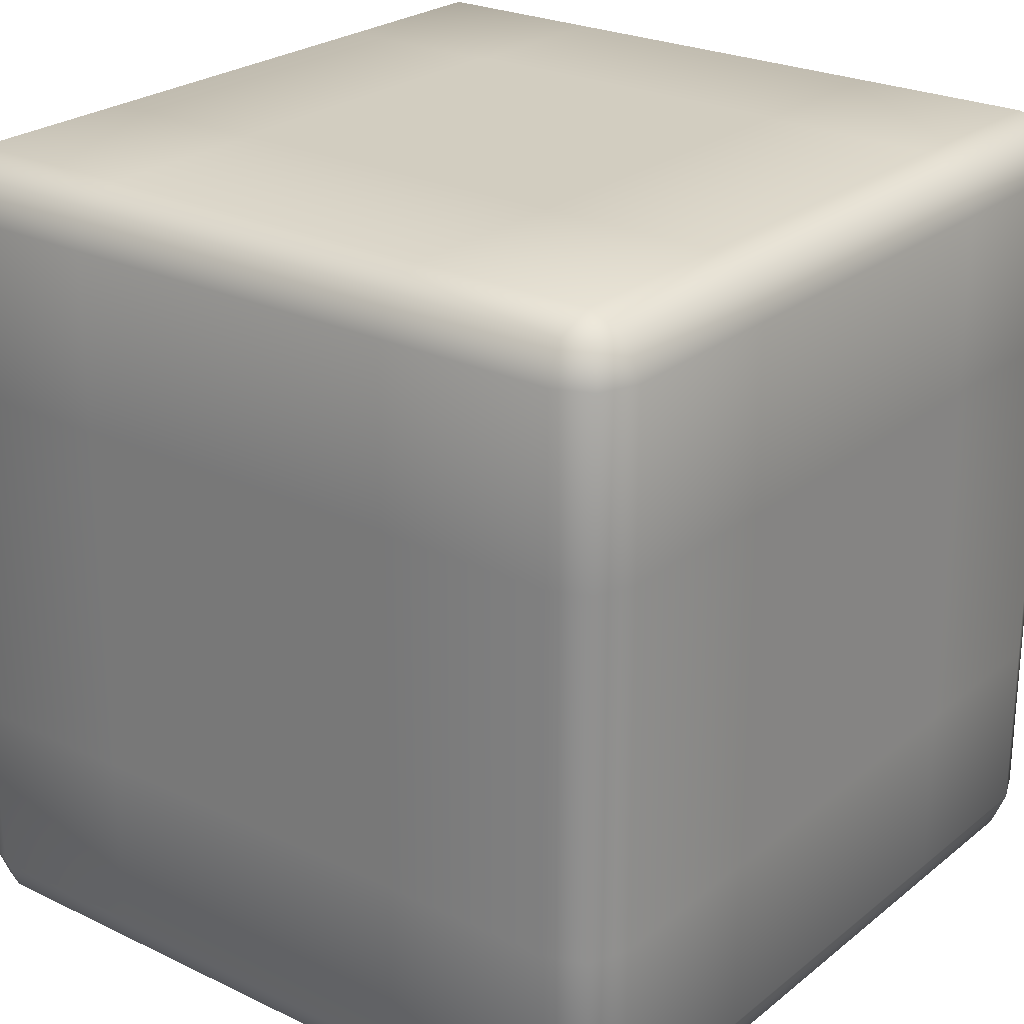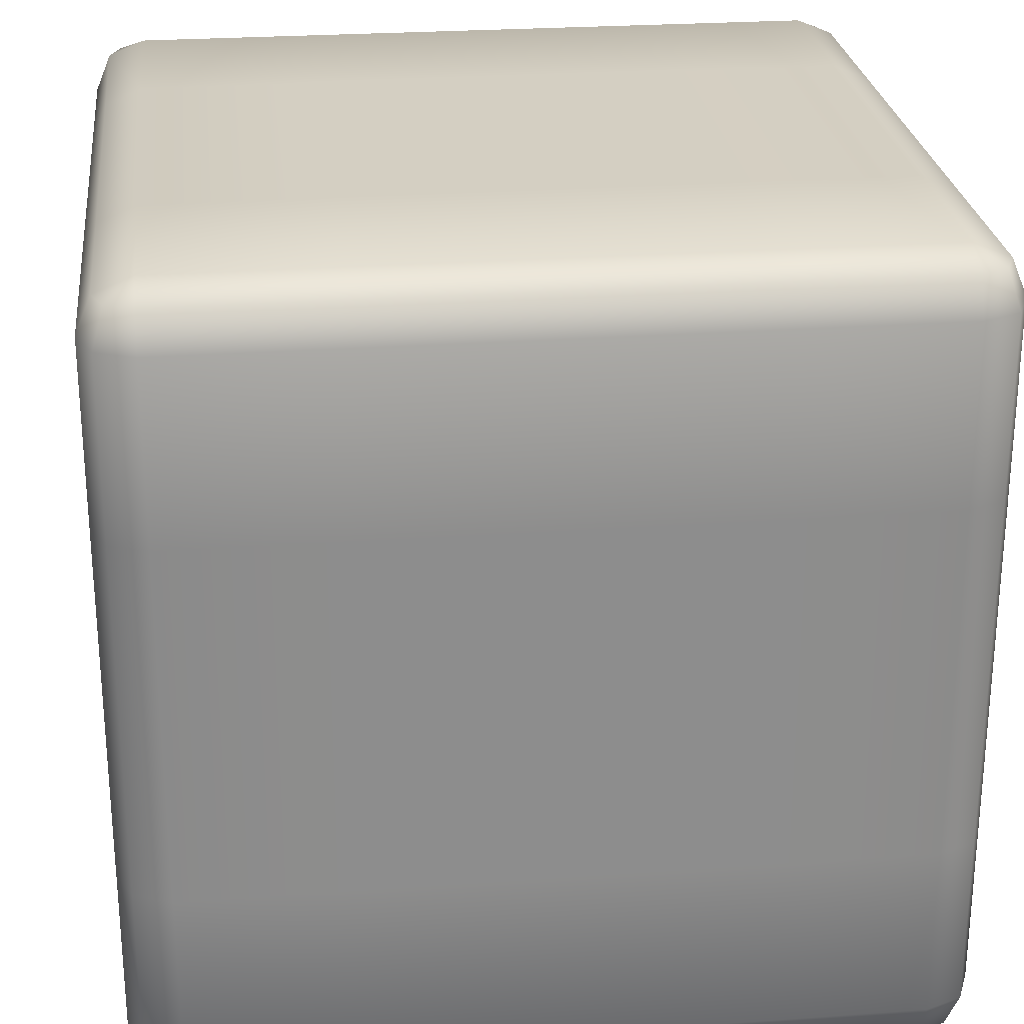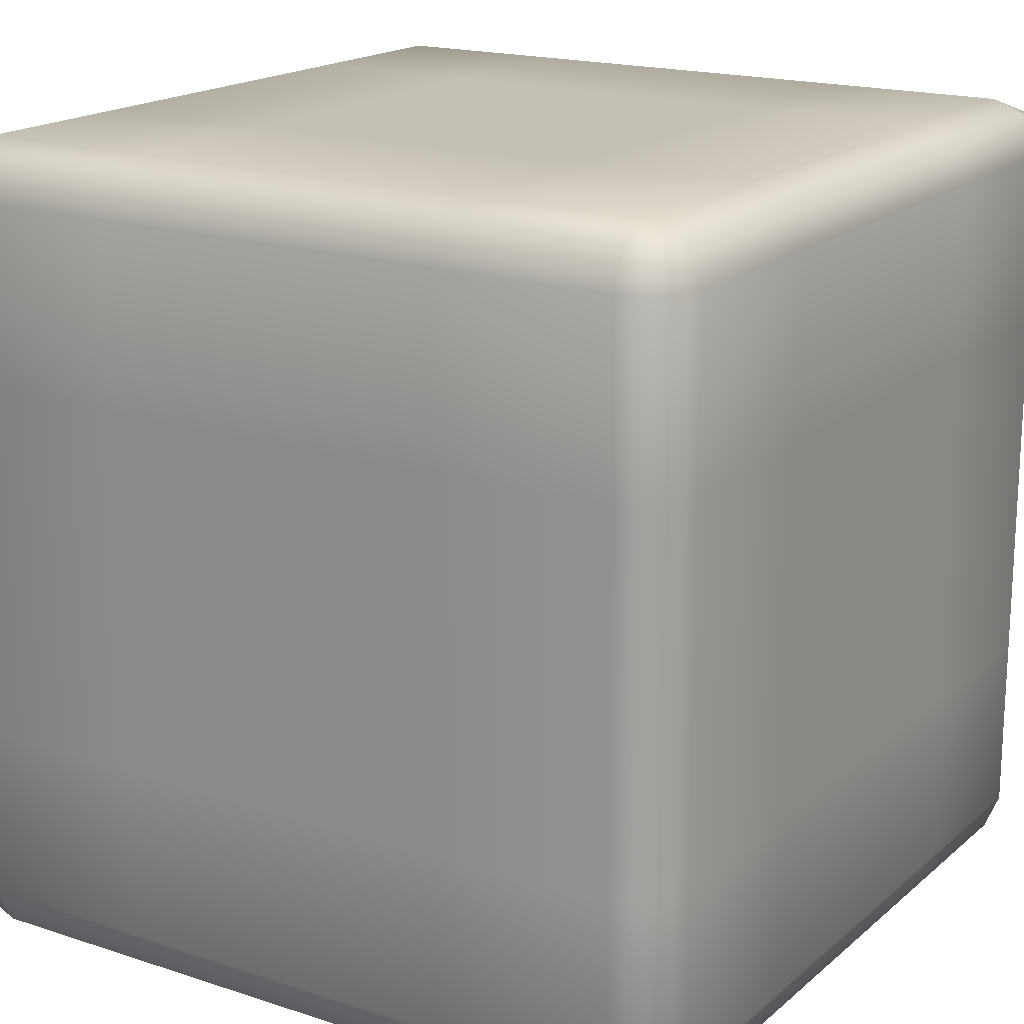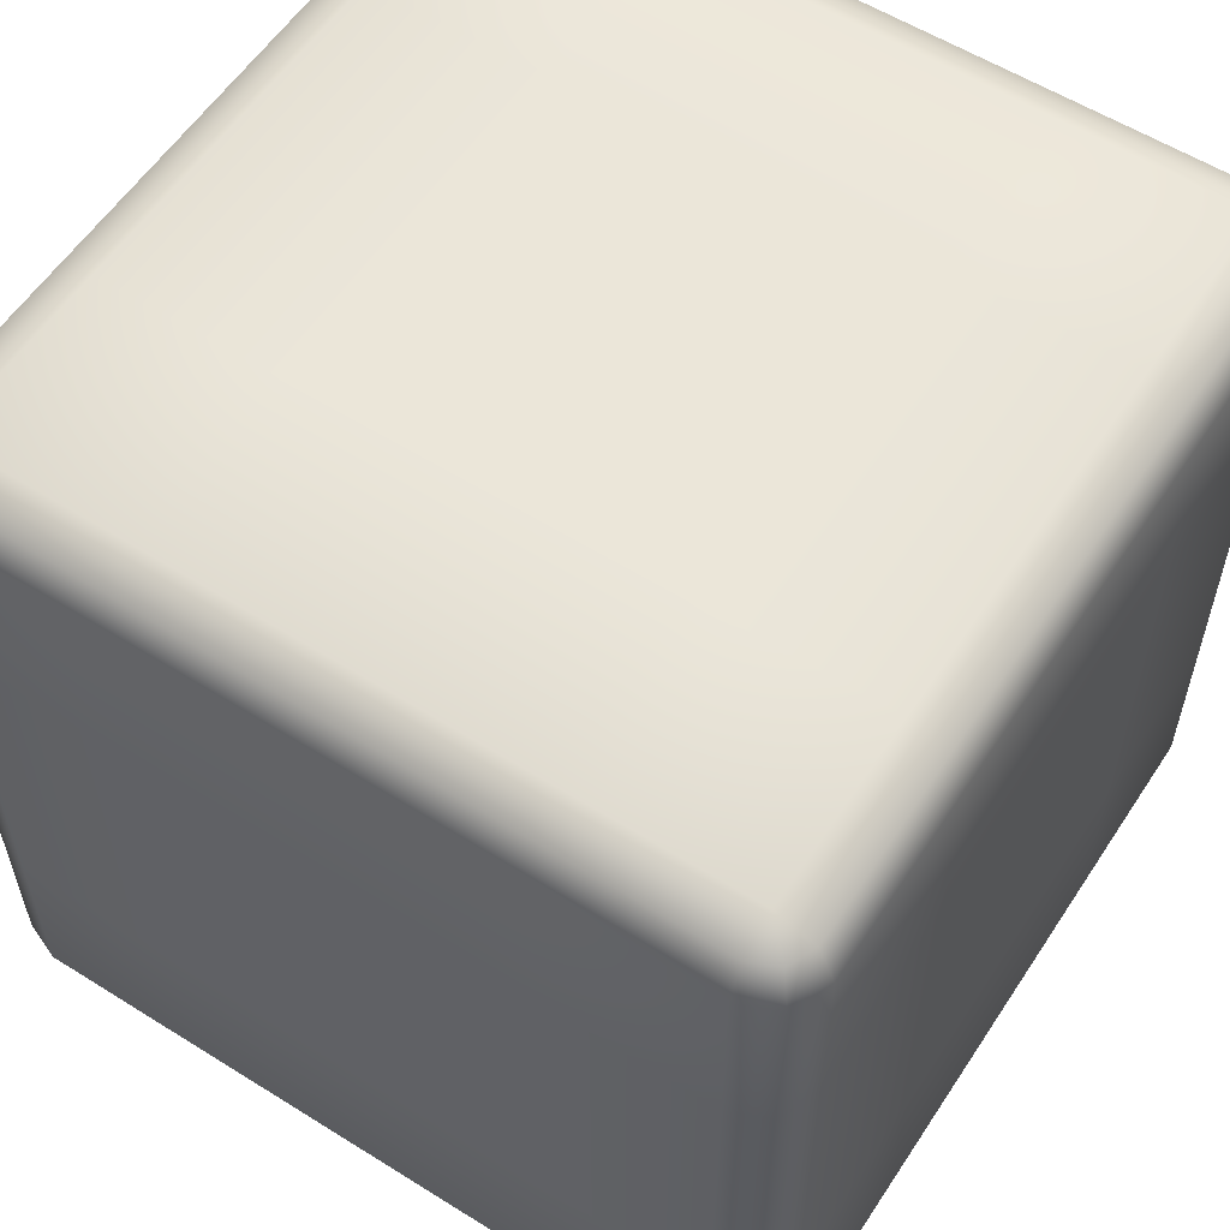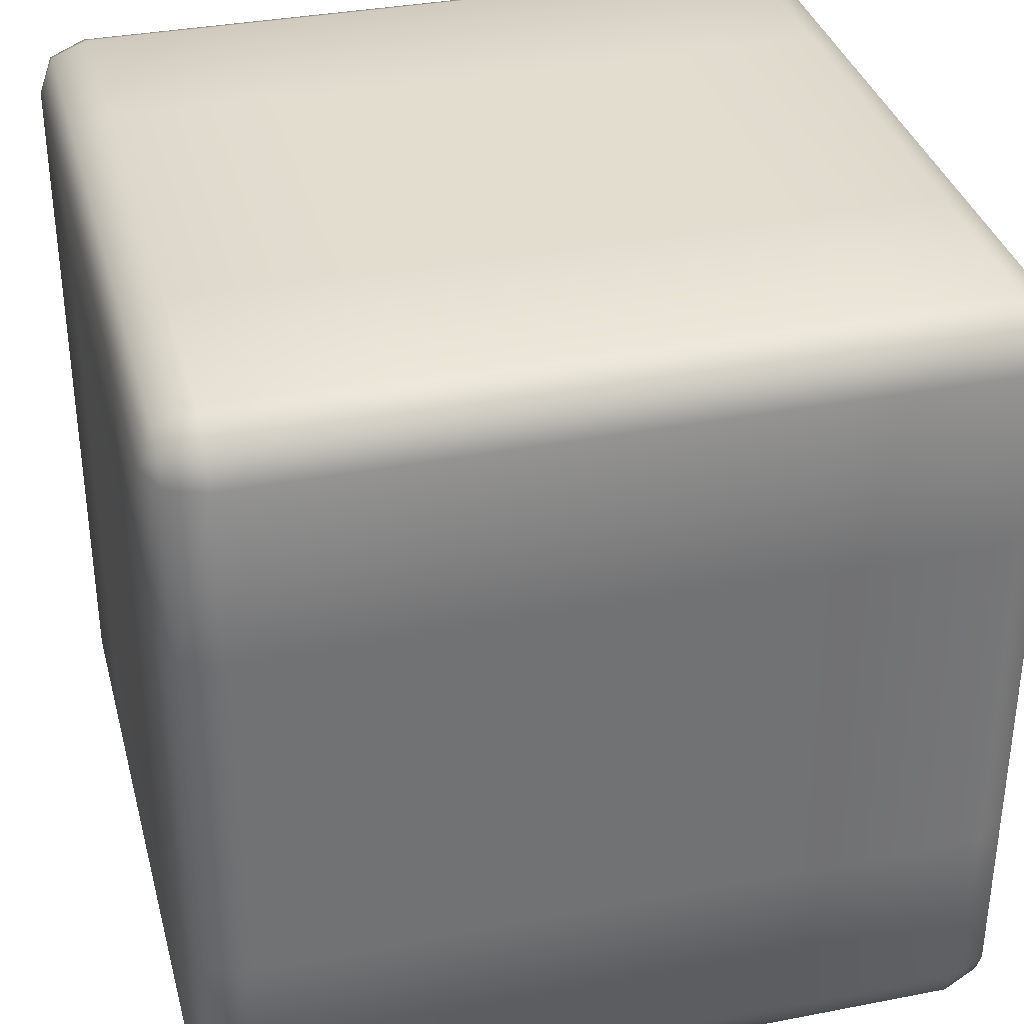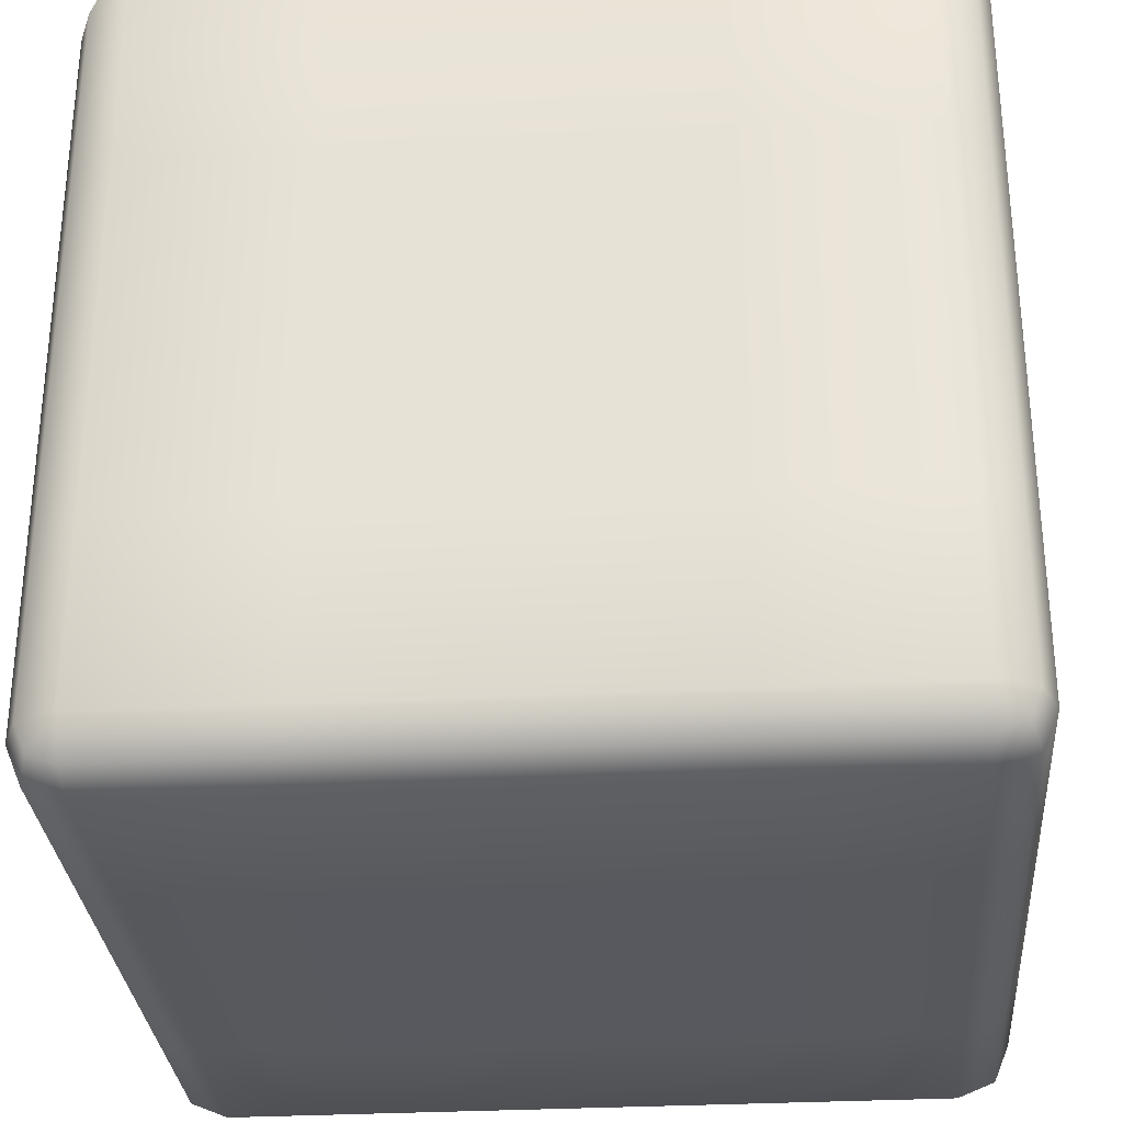
<metadata>
{"format":"obj","ext":"obj","renderer":"f3d","projection":"perspective","resolution":1024,"background":"white","views":[{"elev":24.7,"azim":-141.9,"up":"+Y"},{"elev":25.8,"azim":83.5,"up":"+Y"},{"elev":18.0,"azim":-57.4,"up":"+Y"},{"elev":57.5,"azim":123.0,"up":"+Y"},{"elev":34.9,"azim":75.5,"up":"+Z"},{"elev":-30.4,"azim":4.4,"up":"+Z"}]}
</metadata>
<code>
v -23.2 -26.4 -23.2
v -23.2 26.8 -23.2
v -11.6 -26.4 -23.2
v -11.6 26.8 -23.2
v 2e-06 -26.4 -23.2
v 2e-06 26.8 -23.2
v 11.6 -26.4 -23.2
v 11.6 26.8 -23.2
v 23.2 -26.4 -23.2
v 23.2 26.8 -23.2
v -23.2 -26.4 -11.6
v -23.2 26.8 -11.6
v -11.6 -26.4 -11.6
v -11.6 26.8 -11.6
v 2e-06 -26.4 -11.6
v 2e-06 26.8 -11.6
v 11.6 -26.4 -11.6
v 11.6 26.8 -11.6
v 23.2 -26.4 -11.6
v 23.2 26.8 -11.6
v -23.2 -26.4 2e-06
v -23.2 26.8 2e-06
v -11.6 -26.4 2e-06
v -11.6 26.8 2e-06
v 2e-06 -26.4 2e-06
v 2e-06 26.8 2e-06
v 11.6 -26.4 2e-06
v 11.6 26.8 2e-06
v 23.2 -26.4 2e-06
v 23.2 26.8 2e-06
v -23.2 -26.4 11.6
v -23.2 26.8 11.6
v -11.6 -26.4 11.6
v -11.6 26.8 11.6
v 2e-06 -26.4 11.6
v 2e-06 26.8 11.6
v 11.6 -26.4 11.6
v 11.6 26.8 11.6
v 23.2 -26.4 11.6
v 23.2 26.8 11.6
v -23.2 -26.4 23.2
v -23.2 26.8 23.2
v -11.6 -26.4 23.2
v -11.6 26.8 23.2
v 2e-06 -26.4 23.2
v 2e-06 26.8 23.2
v 11.6 -26.4 23.2
v 11.6 26.8 23.2
v 23.2 -26.4 23.2
v 23.2 26.8 23.2
v -23.2 25.8 25.6
v -11.6 25.8 25.6
v 2e-06 25.8 25.6
v 11.6 25.8 25.6
v 23.2 25.8 25.6
v 24.9 25.8 24.9
v 25.6 25.8 23.2
v 25.6 25.8 11.6
v 25.6 25.8 -4e-06
v 25.6 25.8 -11.6
v 25.6 25.8 -23.2
v 24.9 25.8 -24.9
v 23.2 25.8 -25.6
v 11.6 25.8 -25.6
v 4e-06 25.8 -25.6
v -11.6 25.8 -25.6
v -23.2 25.8 -25.6
v -24.9 25.8 -24.9
v -25.6 25.8 -23.2
v -25.6 25.8 -11.6
v -25.6 25.8 -4e-06
v -25.6 25.8 11.6
v -25.6 25.8 23.2
v -24.9 25.8 24.9
v -23.2 23.4 26.6
v -11.6 23.4 26.6
v 2e-06 23.4 26.6
v 11.6 23.4 26.6
v 23.2 23.4 26.6
v 25.6 23.4 25.6
v 26.6 23.4 23.2
v 26.6 23.4 11.6
v 26.6 23.4 -4e-06
v 26.6 23.4 -11.6
v 26.6 23.4 -23.2
v 25.6 23.4 -25.6
v 23.2 23.4 -26.6
v 11.6 23.4 -26.6
v 4e-06 23.4 -26.6
v -11.6 23.4 -26.6
v -23.2 23.4 -26.6
v -25.6 23.4 -25.6
v -26.6 23.4 -23.2
v -26.6 23.4 -11.6
v -26.6 23.4 -4e-06
v -26.6 23.4 11.6
v -26.6 23.4 23.2
v -25.6 23.4 25.6
v -23.2 11.8 26.6
v -11.6 11.8 26.6
v 2e-06 11.8 26.6
v 11.6 11.8 26.6
v 23.2 11.8 26.6
v 25.6 11.8 25.6
v 26.6 11.8 23.2
v 26.6 11.8 11.6
v 26.6 11.8 -4e-06
v 26.6 11.8 -11.6
v 26.6 11.8 -23.2
v 25.6 11.8 -25.6
v 23.2 11.8 -26.6
v 11.6 11.8 -26.6
v 4e-06 11.8 -26.6
v -11.6 11.8 -26.6
v -23.2 11.8 -26.6
v -25.6 11.8 -25.6
v -26.6 11.8 -23.2
v -26.6 11.8 -11.6
v -26.6 11.8 -4e-06
v -26.6 11.8 11.6
v -26.6 11.8 23.2
v -25.6 11.8 25.6
v -23.2 0.2 26.6
v -11.6 0.2 26.6
v 2e-06 0.2 26.6
v 11.6 0.2 26.6
v 23.2 0.2 26.6
v 25.6 0.2 25.6
v 26.6 0.2 23.2
v 26.6 0.2 11.6
v 26.6 0.2 -4e-06
v 26.6 0.2 -11.6
v 26.6 0.2 -23.2
v 25.6 0.2 -25.6
v 23.2 0.2 -26.6
v 11.6 0.2 -26.6
v 4e-06 0.2 -26.6
v -11.6 0.2 -26.6
v -23.2 0.2 -26.6
v -25.6 0.2 -25.6
v -26.6 0.2 -23.2
v -26.6 0.2 -11.6
v -26.6 0.2 -4e-06
v -26.6 0.2 11.6
v -26.6 0.2 23.2
v -25.6 0.2 25.6
v -23.2 -11.4 26.6
v -11.6 -11.4 26.6
v 2e-06 -11.4 26.6
v 11.6 -11.4 26.6
v 23.2 -11.4 26.6
v 25.6 -11.4 25.6
v 26.6 -11.4 23.2
v 26.6 -11.4 11.6
v 26.6 -11.4 -4e-06
v 26.6 -11.4 -11.6
v 26.6 -11.4 -23.2
v 25.6 -11.4 -25.6
v 23.2 -11.4 -26.6
v 11.6 -11.4 -26.6
v 4e-06 -11.4 -26.6
v -11.6 -11.4 -26.6
v -23.2 -11.4 -26.6
v -25.6 -11.4 -25.6
v -26.6 -11.4 -23.2
v -26.6 -11.4 -11.6
v -26.6 -11.4 -4e-06
v -26.6 -11.4 11.6
v -26.6 -11.4 23.2
v -25.6 -11.4 25.6
v -23.2 -23 26.6
v -11.6 -23 26.6
v 2e-06 -23 26.6
v 11.6 -23 26.6
v 23.2 -23 26.6
v 25.6 -23 25.6
v 26.6 -23 23.2
v 26.6 -23 11.6
v 26.6 -23 -4e-06
v 26.6 -23 -11.6
v 26.6 -23 -23.2
v 25.6 -23 -25.6
v 23.2 -23 -26.6
v 11.6 -23 -26.6
v 4e-06 -23 -26.6
v -11.6 -23 -26.6
v -23.2 -23 -26.6
v -25.6 -23 -25.6
v -26.6 -23 -23.2
v -26.6 -23 -11.6
v -26.6 -23 -4e-06
v -26.6 -23 11.6
v -26.6 -23 23.2
v -25.6 -23 25.6
v -23.2 -25.4 25.6
v -11.6 -25.4 25.6
v 2e-06 -25.4 25.6
v 11.6 -25.4 25.6
v 23.2 -25.4 25.6
v 24.9 -25.4 24.9
v 25.6 -25.4 23.2
v 25.6 -25.4 11.6
v 25.6 -25.4 -4e-06
v 25.6 -25.4 -11.6
v 25.6 -25.4 -23.2
v 24.9 -25.4 -24.9
v 23.2 -25.4 -25.6
v 11.6 -25.4 -25.6
v 4e-06 -25.4 -25.6
v -11.6 -25.4 -25.6
v -23.2 -25.4 -25.6
v -24.9 -25.4 -24.9
v -25.6 -25.4 -23.2
v -25.6 -25.4 -11.6
v -25.6 -25.4 -4e-06
v -25.6 -25.4 11.6
v -25.6 -25.4 23.2
v -24.9 -25.4 24.9
g Box 1
f 1 13 11
f 1 3 13
f 2 12 4
f 12 14 4
f 3 15 13
f 3 5 15
f 4 14 6
f 14 16 6
f 5 17 15
f 5 7 17
f 6 16 8
f 16 18 8
f 7 19 17
f 7 9 19
f 8 18 10
f 18 20 10
f 11 23 21
f 11 13 23
f 12 22 14
f 22 24 14
f 13 25 23
f 13 15 25
f 14 24 16
f 24 26 16
f 15 27 25
f 15 17 27
f 16 26 18
f 26 28 18
f 17 29 27
f 17 19 29
f 18 28 20
f 28 30 20
f 21 33 31
f 21 23 33
f 22 32 24
f 32 34 24
f 23 35 33
f 23 25 35
f 24 34 26
f 34 36 26
f 25 37 35
f 25 27 37
f 26 36 28
f 36 38 28
f 27 39 37
f 27 29 39
f 28 38 30
f 38 40 30
f 31 43 41
f 31 33 43
f 32 42 34
f 42 44 34
f 33 45 43
f 33 35 45
f 34 44 36
f 44 46 36
f 35 47 45
f 35 37 47
f 36 46 38
f 46 48 38
f 37 49 47
f 37 39 49
f 38 48 40
f 48 50 40
f 51 76 52
f 51 75 76
f 52 77 53
f 52 76 77
f 53 78 54
f 53 77 78
f 54 79 55
f 54 78 79
f 55 80 56
f 55 79 80
f 56 81 57
f 56 80 81
f 57 82 58
f 57 81 82
f 58 83 59
f 58 82 83
f 59 84 60
f 59 83 84
f 60 85 61
f 60 84 85
f 61 86 62
f 61 85 86
f 62 87 63
f 62 86 87
f 63 88 64
f 63 87 88
f 64 89 65
f 64 88 89
f 65 90 66
f 65 89 90
f 66 91 67
f 66 90 91
f 67 92 68
f 67 91 92
f 68 93 69
f 68 92 93
f 69 94 70
f 69 93 94
f 70 95 71
f 70 94 95
f 71 96 72
f 71 95 96
f 72 97 73
f 72 96 97
f 73 98 74
f 73 97 98
f 171 196 172
f 171 195 196
f 172 197 173
f 172 196 197
f 173 198 174
f 173 197 198
f 174 199 175
f 174 198 199
f 175 200 176
f 175 199 200
f 176 201 177
f 176 200 201
f 177 202 178
f 177 201 202
f 178 203 179
f 178 202 203
f 179 204 180
f 179 203 204
f 180 205 181
f 180 204 205
f 181 206 182
f 181 205 206
f 182 207 183
f 182 206 207
f 183 208 184
f 183 207 208
f 184 209 185
f 184 208 209
f 185 210 186
f 185 209 210
f 186 211 187
f 186 210 211
f 187 212 188
f 187 211 212
f 188 213 189
f 188 212 213
f 189 214 190
f 189 213 214
f 190 215 191
f 190 214 215
f 191 216 192
f 191 215 216
f 192 217 193
f 192 216 217
f 193 218 194
f 193 217 218
f 75 74 98
f 75 51 74
f 195 194 218
f 195 171 194
f 195 43 196
f 195 41 43
f 51 44 42
f 51 52 44
f 196 45 197
f 196 43 45
f 52 46 44
f 52 53 46
f 197 47 198
f 197 45 47
f 53 48 46
f 53 54 48
f 198 49 199
f 198 47 49
f 54 50 48
f 54 55 50
f 50 55 56
f 49 200 199
f 50 56 57
f 49 201 200
f 201 39 202
f 201 49 39
f 57 40 50
f 57 58 40
f 202 29 203
f 202 39 29
f 58 30 40
f 58 59 30
f 203 19 204
f 203 29 19
f 59 20 30
f 59 60 20
f 204 9 205
f 204 19 9
f 60 10 20
f 60 61 10
f 10 61 62
f 9 206 205
f 10 62 63
f 9 207 206
f 207 7 208
f 207 9 7
f 63 8 10
f 63 64 8
f 208 5 209
f 208 7 5
f 64 6 8
f 64 65 6
f 209 3 210
f 209 5 3
f 65 4 6
f 65 66 4
f 210 1 211
f 210 3 1
f 66 2 4
f 66 67 2
f 2 67 68
f 1 212 211
f 2 68 69
f 1 213 212
f 213 11 214
f 213 1 11
f 69 12 2
f 69 70 12
f 214 21 215
f 214 11 21
f 70 22 12
f 70 71 22
f 215 31 216
f 215 21 31
f 71 32 22
f 71 72 32
f 216 41 217
f 216 31 41
f 72 42 32
f 72 73 42
f 42 73 74
f 41 218 217
f 42 74 51
f 41 195 218
f 75 100 76
f 75 99 100
f 76 101 77
f 76 100 101
f 77 102 78
f 77 101 102
f 78 103 79
f 78 102 103
f 79 104 80
f 79 103 104
f 80 105 81
f 80 104 105
f 81 106 82
f 81 105 106
f 82 107 83
f 82 106 107
f 83 108 84
f 83 107 108
f 84 109 85
f 84 108 109
f 85 110 86
f 85 109 110
f 86 111 87
f 86 110 111
f 87 112 88
f 87 111 112
f 88 113 89
f 88 112 113
f 89 114 90
f 89 113 114
f 90 115 91
f 90 114 115
f 91 116 92
f 91 115 116
f 92 117 93
f 92 116 117
f 93 118 94
f 93 117 118
f 94 119 95
f 94 118 119
f 95 120 96
f 95 119 120
f 96 121 97
f 96 120 121
f 97 122 98
f 97 121 122
f 99 124 100
f 99 123 124
f 100 125 101
f 100 124 125
f 101 126 102
f 101 125 126
f 102 127 103
f 102 126 127
f 103 128 104
f 103 127 128
f 104 129 105
f 104 128 129
f 105 130 106
f 105 129 130
f 106 131 107
f 106 130 131
f 107 132 108
f 107 131 132
f 108 133 109
f 108 132 133
f 109 134 110
f 109 133 134
f 110 135 111
f 110 134 135
f 111 136 112
f 111 135 136
f 112 137 113
f 112 136 137
f 113 138 114
f 113 137 138
f 114 139 115
f 114 138 139
f 115 140 116
f 115 139 140
f 116 141 117
f 116 140 141
f 117 142 118
f 117 141 142
f 118 143 119
f 118 142 143
f 119 144 120
f 119 143 144
f 120 145 121
f 120 144 145
f 121 146 122
f 121 145 146
f 123 148 124
f 123 147 148
f 124 149 125
f 124 148 149
f 125 150 126
f 125 149 150
f 126 151 127
f 126 150 151
f 127 152 128
f 127 151 152
f 128 153 129
f 128 152 153
f 129 154 130
f 129 153 154
f 130 155 131
f 130 154 155
f 131 156 132
f 131 155 156
f 132 157 133
f 132 156 157
f 133 158 134
f 133 157 158
f 134 159 135
f 134 158 159
f 135 160 136
f 135 159 160
f 136 161 137
f 136 160 161
f 137 162 138
f 137 161 162
f 138 163 139
f 138 162 163
f 139 164 140
f 139 163 164
f 140 165 141
f 140 164 165
f 141 166 142
f 141 165 166
f 142 167 143
f 142 166 167
f 143 168 144
f 143 167 168
f 144 169 145
f 144 168 169
f 145 170 146
f 145 169 170
f 147 172 148
f 147 171 172
f 148 173 149
f 148 172 173
f 149 174 150
f 149 173 174
f 150 175 151
f 150 174 175
f 151 176 152
f 151 175 176
f 152 177 153
f 152 176 177
f 153 178 154
f 153 177 178
f 154 179 155
f 154 178 179
f 155 180 156
f 155 179 180
f 156 181 157
f 156 180 181
f 157 182 158
f 157 181 182
f 158 183 159
f 158 182 183
f 159 184 160
f 159 183 184
f 160 185 161
f 160 184 185
f 161 186 162
f 161 185 186
f 162 187 163
f 162 186 187
f 163 188 164
f 163 187 188
f 164 189 165
f 164 188 189
f 165 190 166
f 165 189 190
f 166 191 167
f 166 190 191
f 167 192 168
f 167 191 192
f 168 193 169
f 168 192 193
f 169 194 170
f 169 193 194
f 99 98 122
f 99 75 98
f 123 122 146
f 123 99 122
f 147 146 170
f 147 123 146
f 171 170 194
f 171 147 170
g

</code>
